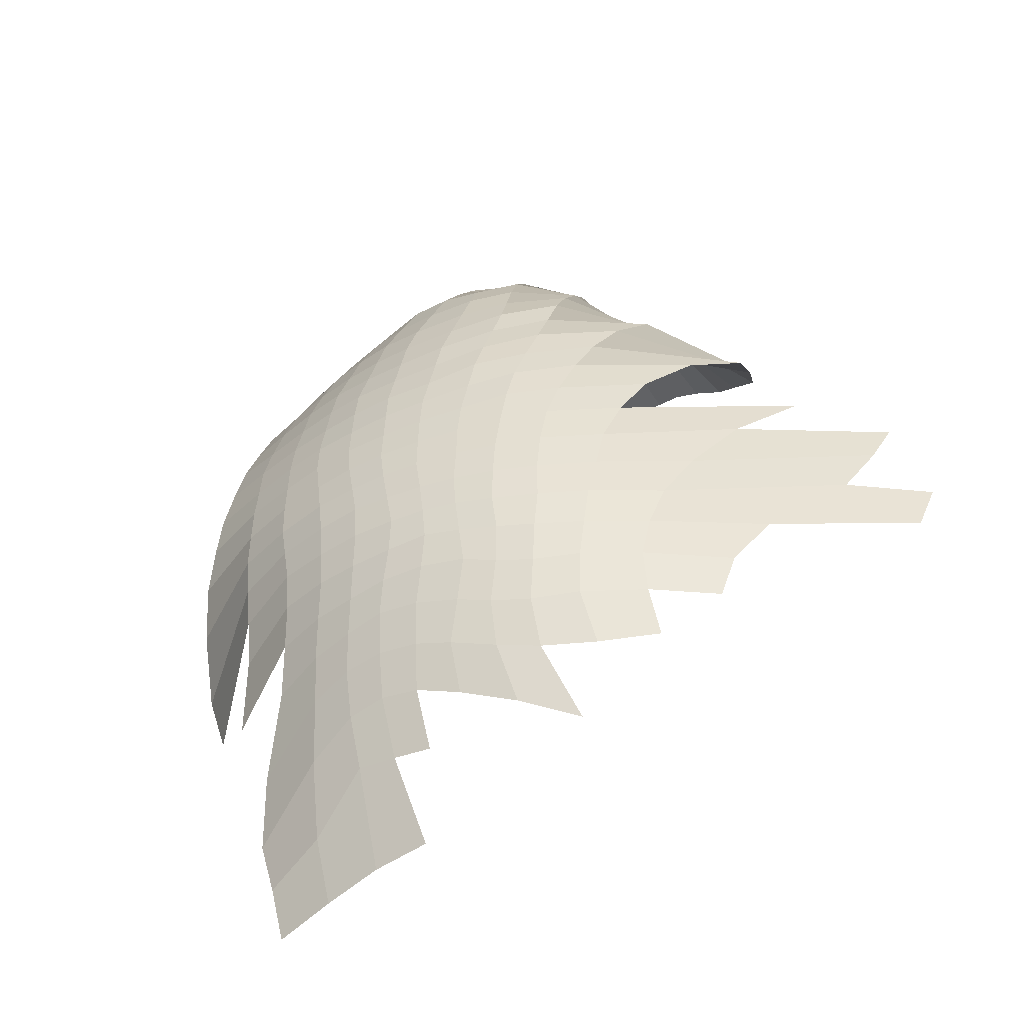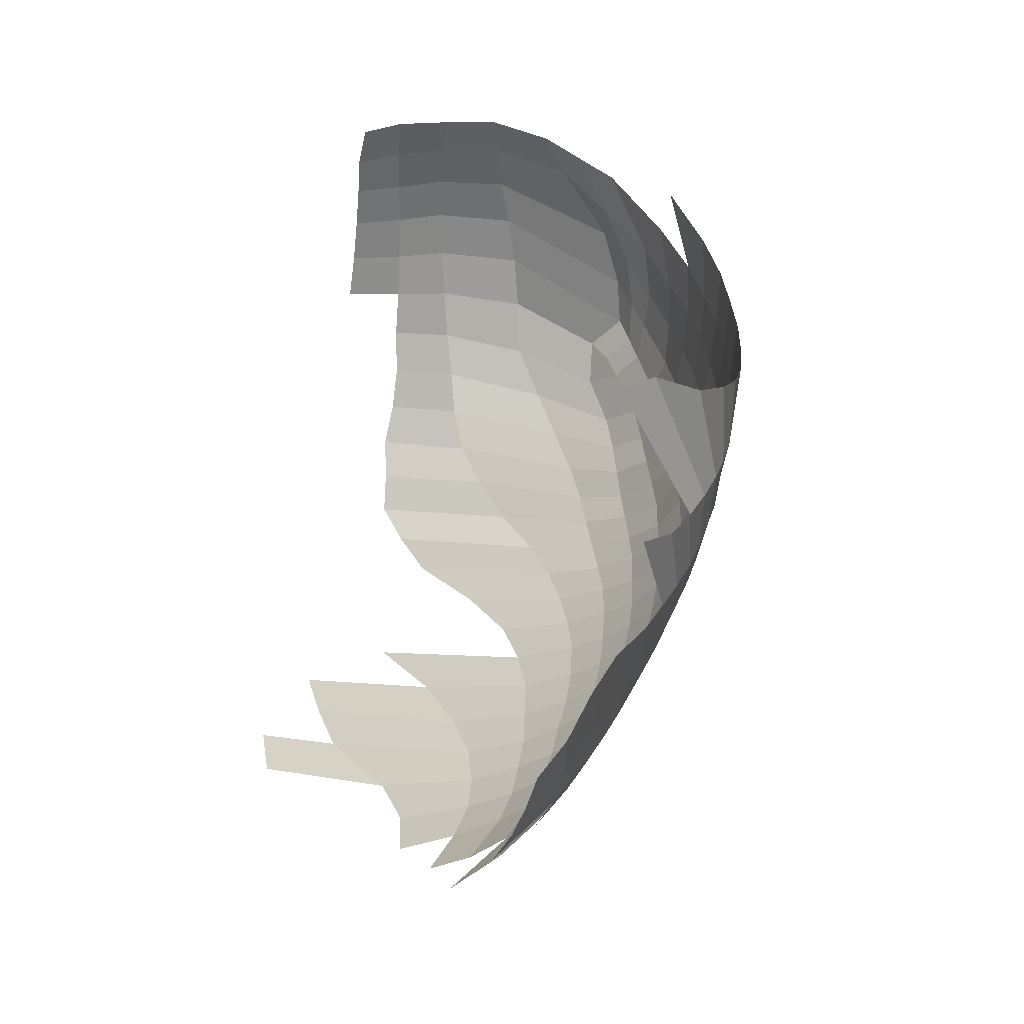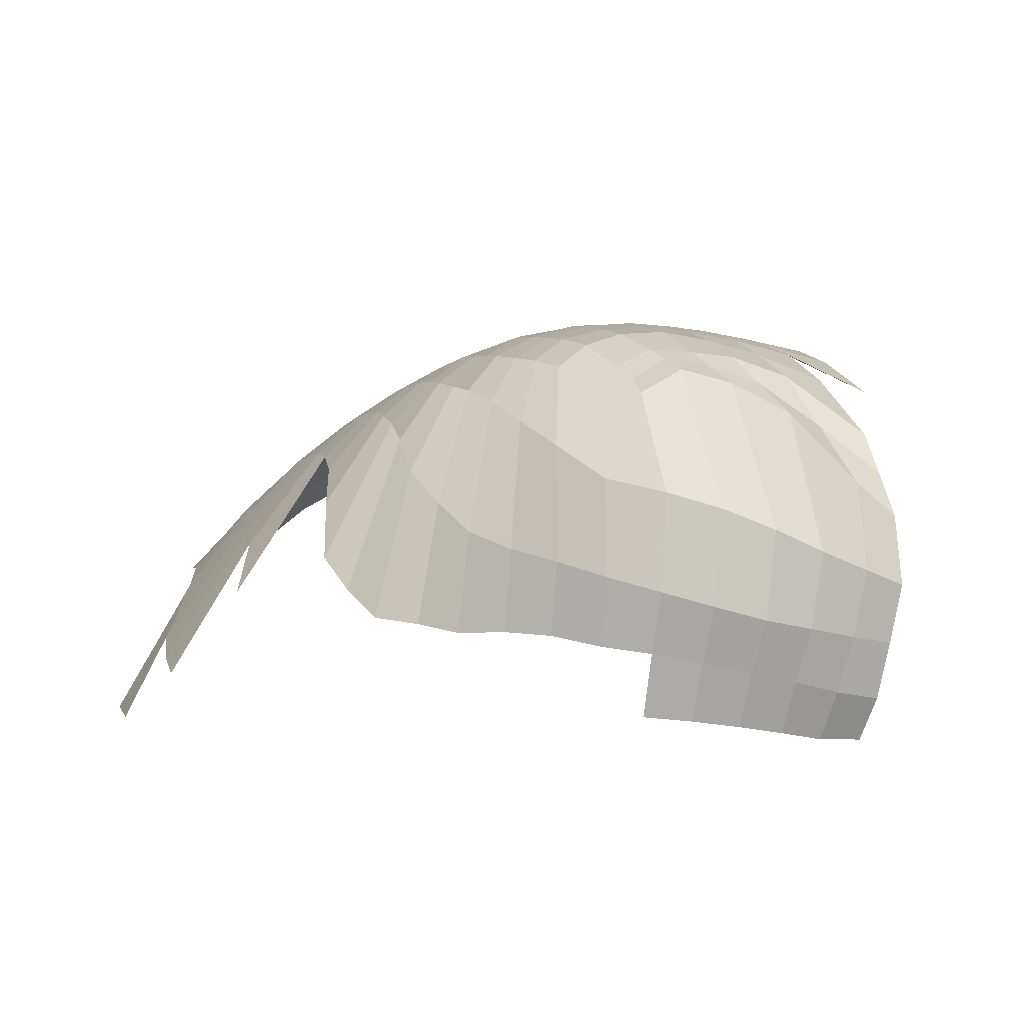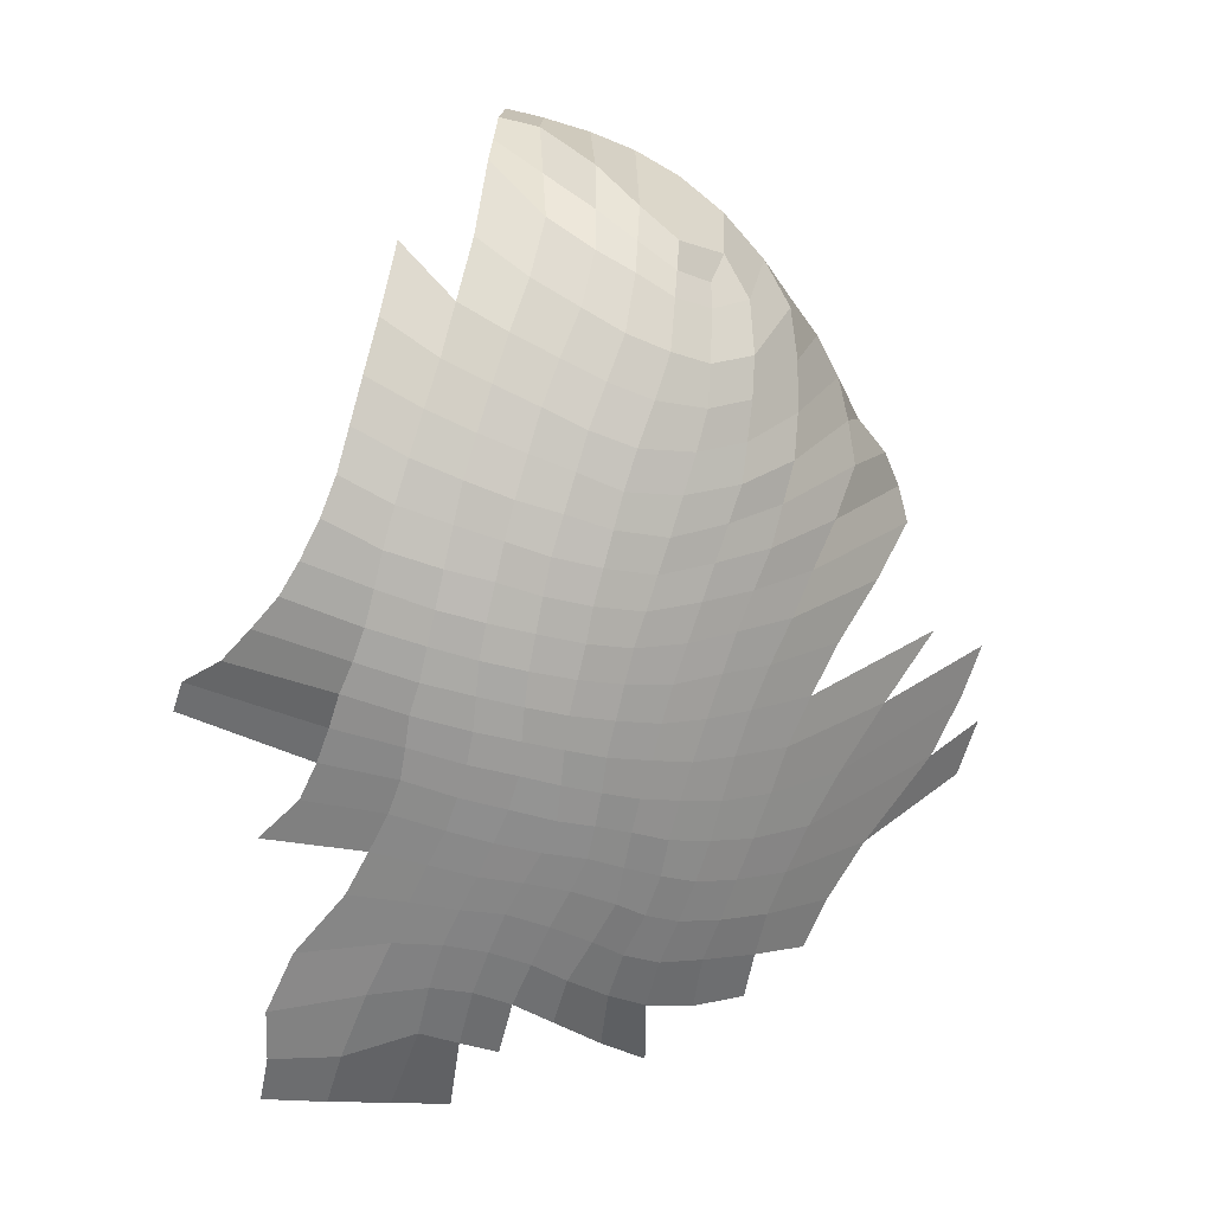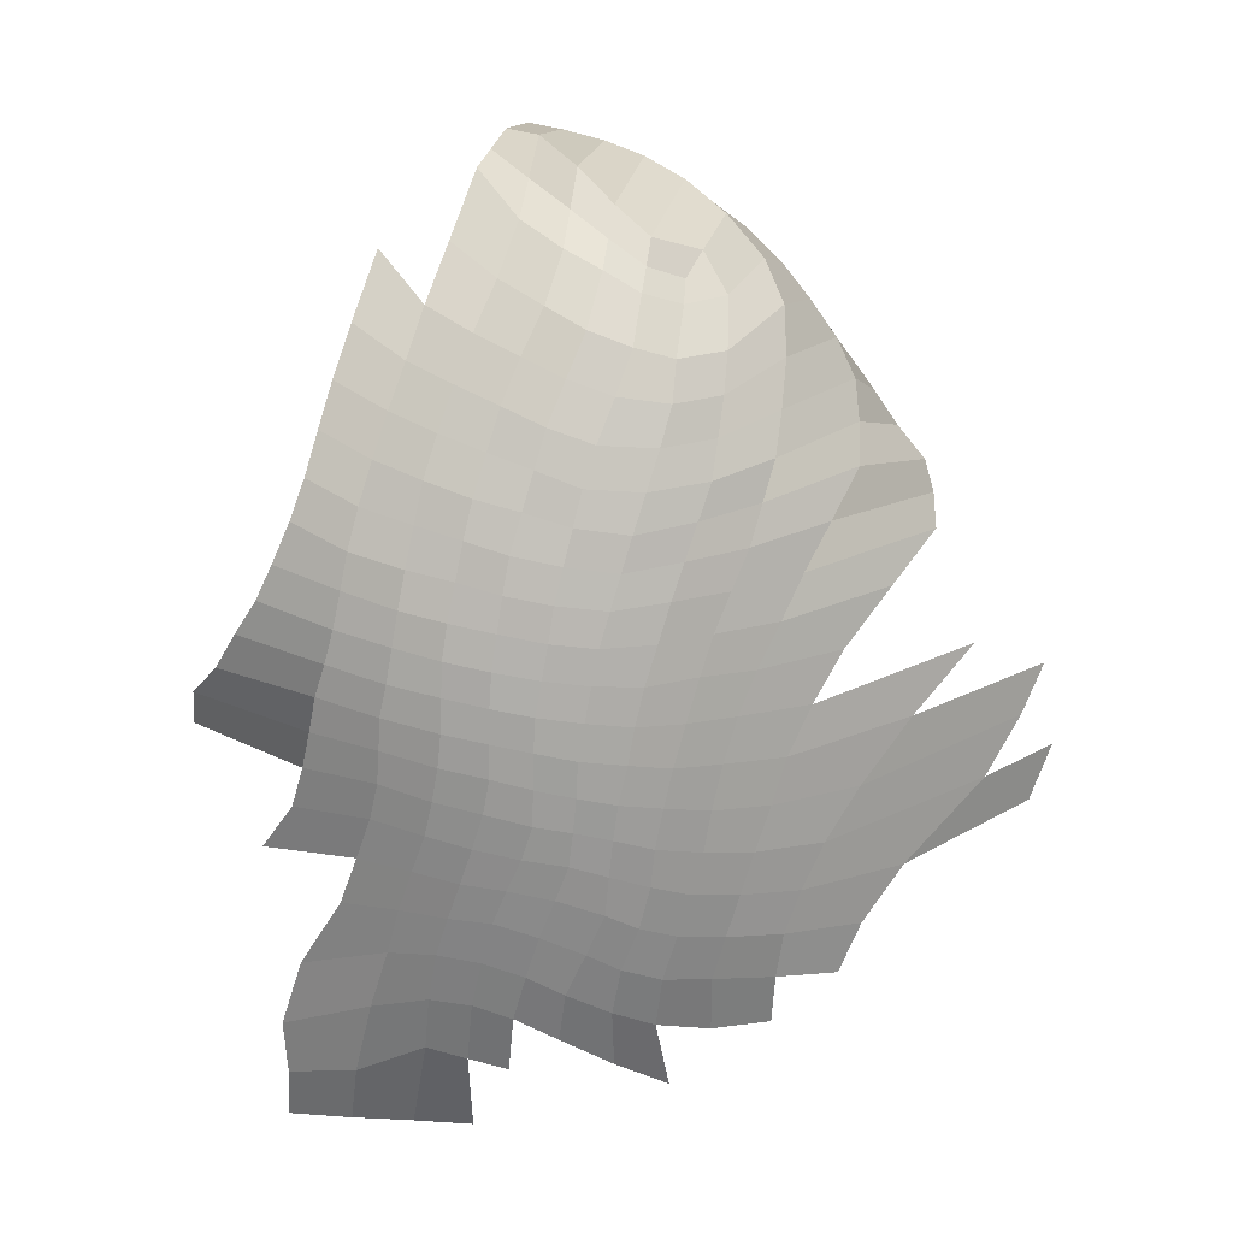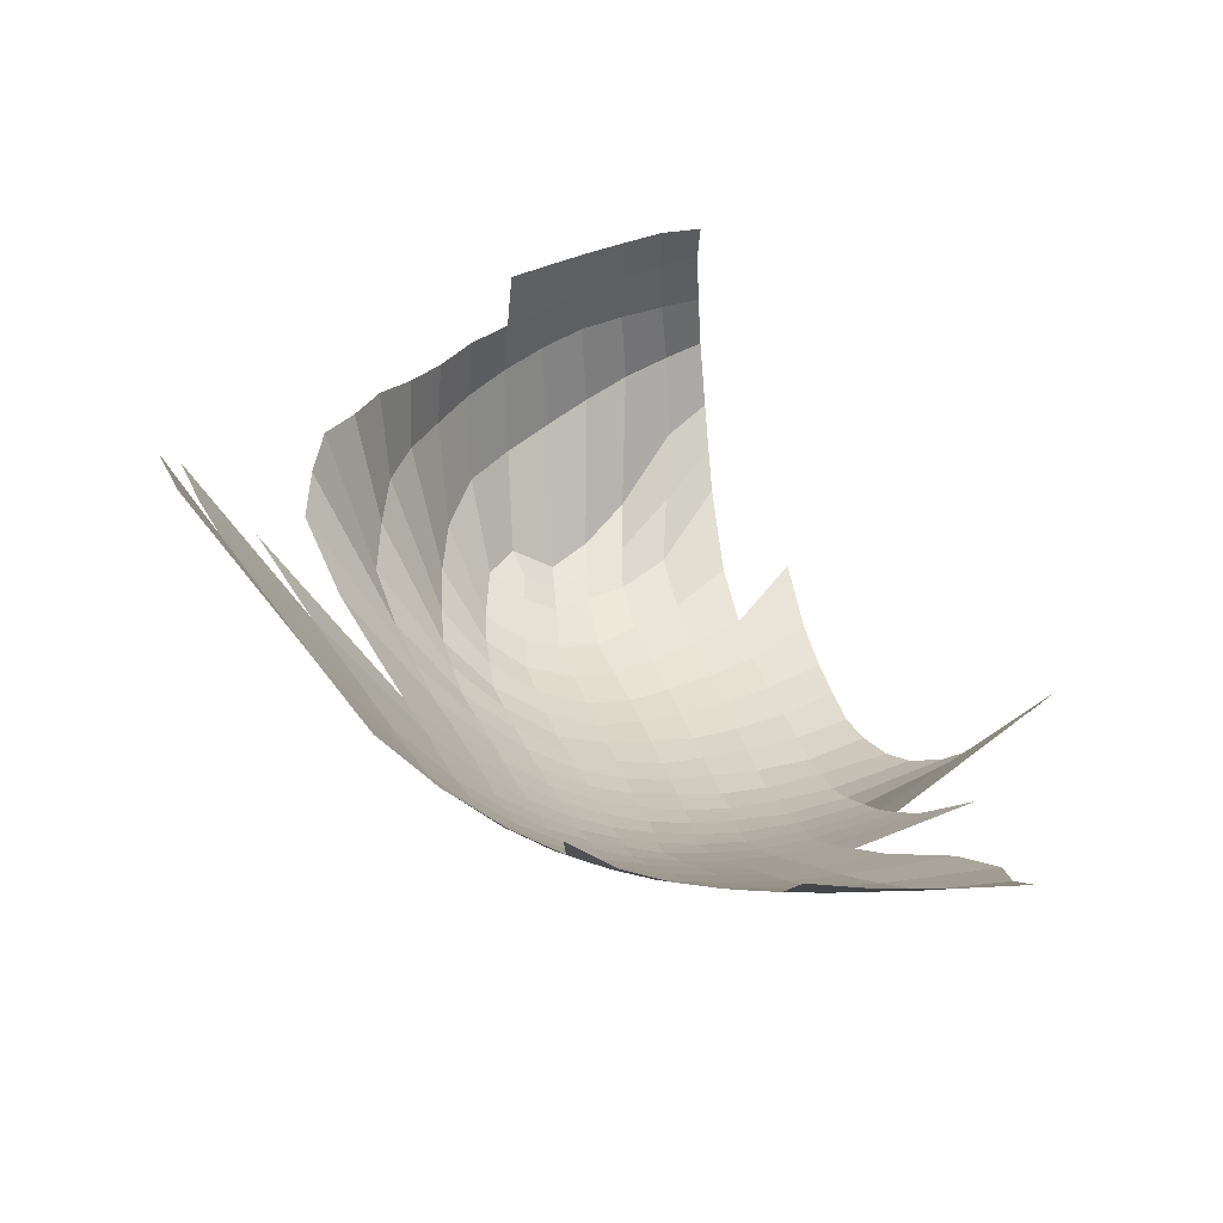
<metadata>
{"format":"obj","ext":"obj","renderer":"f3d","projection":"perspective","resolution":1024,"background":"white","views":[{"elev":-66.3,"azim":35.7,"up":"+Y"},{"elev":-30.7,"azim":-106.0,"up":"+Y"},{"elev":3.2,"azim":142.0,"up":"+Z"},{"elev":-0.1,"azim":-5.6,"up":"+Y"},{"elev":-2.9,"azim":7.3,"up":"+Y"},{"elev":-58.1,"azim":175.2,"up":"+Y"}]}
</metadata>
<code>
o Explanatory_1_Remeshed
o Explanatory_C_Remeshed
v 0.8065 1.831 0.6206
v 0.8115 1.8 0.5441
v 0.7431 1.855 0.6083
v 0.7454 1.82 0.5401
v 0.8724 1.777 0.5568
v 0.8718 1.806 0.6385
v 0.9356 1.748 0.5685
v 0.9351 1.775 0.6552
v 0.9996 1.711 0.5786
v 1 1.761 0.7591
v 1 1.734 0.6714
v 1.12 1.649 0.8036
v 1.119 1.634 0.6958
v 1.061 1.667 0.5858
v 1.063 1.709 0.7815
v 1.062 1.687 0.6851
v 1.167 1.573 0.7104
v 1.166 1.585 0.8255
v 1.26 1.458 0.7112
v 1.207 1.523 0.8431
v 1.213 1.516 0.7143
v 1.296 1.401 0.7228
v 1.338 1.346 0.7309
v 1.352 1.29 0.7713
v 1.523 1.03 0.6264
v 0.7956 1.854 0.7079
v 0.719 1.883 0.7862
v 0.7776 1.864 0.8106
v 0.7318 1.87 0.6958
v 0.8648 1.832 0.7228
v 0.8474 1.838 0.841
v 0.9332 1.804 0.7376
v 0.9145 1.805 0.8753
v 0.9807 1.76 0.9072
v 1.046 1.701 0.9325
v 1.105 1.627 0.9527
v 1.138 1.549 1.002
v 1.236 1.456 0.8671
v 1.244 1.384 0.9098
v 1.245 1.312 0.9572
v 1.356 1.23 0.8191
v 1.414 1.057 0.7553
v 1.486 0.948 0.6411
v 1.537 0.9018 0.5418
v 0.761 1.826 0.9435
v 0.7012 1.85 0.8911
v 0.8357 1.752 1.051
v 1.025 1.617 1.084
v 1.062 1.549 1.09
v 1.142 1.465 1.038
v 1.138 1.384 1.069
v 1.206 1.227 1.005
v 1.291 1.138 0.9016
v 1.428 0.8499 0.664
v 1.499 0.8121 0.5468
v 0.6783 1.763 1.016
v 0.8276 1.614 1.139
v 0.7579 1.665 1.109
v 0.8969 1.685 1.098
v 0.9529 1.632 1.12
v 0.8858 1.58 1.147
v 1.001 1.531 1.126
v 0.9334 1.462 1.177
v 0.9429 1.544 1.151
v 1.064 1.464 1.124
v 1.059 1.398 1.134
v 0.9887 1.381 1.169
v 0.9935 1.447 1.159
v 1.051 1.335 1.138
v 1.13 1.312 1.086
v 1.111 1.247 1.092
v 1.093 1.181 1.098
v 1.167 1.15 1.03
v 1.221 1.041 0.9522
v 1.319 0.9435 0.8237
v 0.5423 1.632 1.083
v 0.653 1.637 1.102
v 0.6249 1.536 1.144
v 0.7319 1.572 1.144
v 0.7006 1.49 1.168
v 0.8671 1.488 1.181
v 0.7723 1.451 1.183
v 0.8043 1.526 1.168
v 0.8832 1.321 1.194
v 0.9092 1.391 1.187
v 0.8121 1.347 1.199
v 0.8392 1.417 1.191
v 0.952 1.255 1.175
v 0.9715 1.318 1.173
v 1.042 1.273 1.143
v 1.023 1.216 1.143
v 1.003 1.158 1.143
v 0.9327 1.194 1.177
v 1.066 1.119 1.1
v 1.041 1.057 1.1
v 1.134 1.078 1.042
v 1.099 1.007 1.047
v 1.175 0.9586 0.9689
v 1.137 0.8808 0.9734
v 1.241 0.8374 0.86
v 1.303 0.7153 0.7376
v 0.4911 1.428 1.153
v 0.5142 1.514 1.132
v 0.6752 1.414 1.182
v 0.5778 1.378 1.174
v 0.6017 1.451 1.164
v 0.7258 1.313 1.196
v 0.7453 1.38 1.193
v 0.653 1.343 1.189
v 0.7945 1.287 1.198
v 0.7589 1.165 1.196
v 0.7063 1.247 1.199
v 0.777 1.227 1.197
v 0.8633 1.259 1.195
v 0.8206 1.095 1.182
v 0.8348 1.15 1.186
v 0.849 1.204 1.191
v 0.9837 1.101 1.142
v 0.882 1.034 1.158
v 0.8987 1.087 1.164
v 0.9155 1.14 1.17
v 1.02 0.9956 1.094
v 0.9434 0.9804 1.124
v 0.9637 1.041 1.133
v 1.071 0.9397 1.045
v 0.9988 0.9285 1.084
v 1.048 0.8706 1.035
v 1.113 0.8098 0.9639
v 1.088 0.7401 0.9545
v 1.187 0.7526 0.8754
v 1.152 0.6804 0.8729
v 1.237 0.6254 0.7593
v 0.4718 1.354 1.16
v 0.5361 1.24 1.178
v 0.5561 1.307 1.179
v 0.4532 1.284 1.165
v 0.6058 1.148 1.185
v 0.6194 1.211 1.189
v 0.633 1.275 1.192
v 0.6919 1.187 1.195
v 0.6666 1.071 1.181
v 0.6794 1.129 1.188
v 0.7286 1.001 1.169
v 0.7382 1.055 1.178
v 0.7477 1.109 1.188
v 0.8696 0.9815 1.146
v 0.7886 0.9365 1.148
v 0.7998 0.9887 1.16
v 0.8111 1.041 1.172
v 0.9278 0.923 1.112
v 0.8463 0.8737 1.118
v 0.8581 0.9282 1.133
v 0.9789 0.8638 1.07
v 0.9628 0.8059 1.054
v 0.8996 0.8105 1.08
v 0.9157 0.8682 1.097
v 1.03 0.8022 1.019
v 1.016 0.7407 0.999
v 0.9478 0.7454 1.035
v 1.064 0.6757 0.9373
v 0.9954 0.6774 0.9804
v 1.124 0.6136 0.8595
v 1.041 0.6118 0.9188
v 1.109 0.5466 0.8283
v 1.2 0.5485 0.7513
v 0.4 1.16 1.143
v 0.4298 1.221 1.157
v 0.519 1.175 1.175
v 0.4934 1.064 1.152
v 0.5069 1.12 1.164
v 0.5717 0.9847 1.15
v 0.5827 1.037 1.164
v 0.5937 1.09 1.177
v 0.6497 0.9135 1.14
v 0.6533 0.9651 1.155
v 0.657 1.017 1.17
v 0.7836 0.8858 1.131
v 0.7175 0.8479 1.119
v 0.7204 0.8985 1.137
v 0.7234 0.9492 1.155
v 0.8409 0.8206 1.097
v 0.7756 0.7792 1.088
v 0.7797 0.8328 1.11
v 0.8894 0.759 1.059
v 0.8238 0.7204 1.055
v 0.8331 0.7701 1.076
v 0.9387 0.6892 1.009
v 0.8712 0.6475 1.008
v 0.8803 0.7048 1.034
v 0.9725 0.6143 0.9537
v 0.9183 0.6271 0.982
v 1.018 0.5471 0.8891
v 0.9466 0.5481 0.9241
v 1.011 0.4674 0.8333
v 1.099 0.4749 0.7831
v 0.37 1.109 1.119
v 0.4765 1.015 1.132
v 0.457 0.968 1.11
v 0.5527 0.8896 1.111
v 0.5579 0.9369 1.131
v 0.6288 0.8154 1.096
v 0.6415 0.8644 1.12
v 0.6832 0.746 1.07
v 0.704 0.7972 1.096
v 0.7292 0.6839 1.041
v 0.7553 0.7304 1.065
v 0.7717 0.6136 1.001
v 0.8002 0.6697 1.03
v 0.8878 0.5636 0.9526
v 0.8383 0.587 0.9771
v 0.8688 0.4961 0.9103
v 0.931 0.476 0.876
v 0.8637 0.4128 0.8452
v 0.9406 0.3765 0.7791
v 0.3285 1.062 1.08
v 0.442 0.9172 1.081
v 0.5459 0.8412 1.089
v 0.613 0.765 1.07
v 0.5288 0.7896 1.059
v 0.5875 0.7117 1.038
v 0.704 0.6347 1.013
v 0.6364 0.6415 1.011
v 0.6605 0.6938 1.041
v 0.6812 0.5736 0.9772
v 0.7203 0.4865 0.9227
v 0.8028 0.5248 0.9449
v 0.7462 0.5524 0.9652
v 0.7855 0.4535 0.8927
v 0.2829 1.015 1.02
v 0.4239 0.8647 1.047
v 0.398 0.8073 1.004
v 0.5004 0.7308 1.021
v 0.5603 0.6534 1.002
v 0.5353 0.5876 0.9623
v 0.5927 0.5153 0.9333
v 0.6122 0.5852 0.977
v 0.6591 0.5071 0.9352
v 0.5779 0.4383 0.8817
v 0.7035 0.404 0.8602
v 0.6416 0.4206 0.8719
v 0.6321 0.308 0.7692
v 0.2198 0.9811 0.9193
v 0.3343 0.7447 0.9316
v 0.4661 0.6626 0.9758
v 0.4981 0.5021 0.9079
v 0.5382 0.3128 0.7739
v 0.2035 0.9344 0.8558
v 0.3872 0.5663 0.9002
v 0.4598 0.3967 0.835
v 0.438 0.3149 0.7669
v 0.3441 0.4684 0.842
v 0.3451 0.3894 0.8042
v 0.3335 0.3185 0.7546
v 0.6891 1.804 0.9568
v 1.002 1.572 1.106
v 0.8314 1.679 1.098
v 0.9476 1.586 1.136
v 0.891 1.63 1.124
v 0.7594 1.741 1.03
f 26 1 6 30
f 2 1 3 4
f 89 69 90 88
f 129 158 157 128
f 32 10 34 33
f 9 14 16 11
f 72 71 40 52
f 49 62 255 48
f 10 32 8 11
f 12 13 17 18
f 36 12 18 37
f 10 11 16 15
f 36 35 15 12
f 122 95 96 97
f 51 50 20 38
f 16 13 12 15
f 22 39 38 19
f 46 27 28 45
f 100 43 54 130
f 128 99 75 100
f 18 20 50 37
f 70 51 38 39
f 17 21 20 18
f 71 70 39 40
f 20 21 19 38
f 39 22 23 40
f 73 52 24 41
f 24 52 40 23
f 97 96 53 74
f 117 114 88 93
f 42 75 99 98
f 101 54 44 55
f 159 158 161 187
f 47 31 33 59
f 35 34 10 15
f 33 34 60 59
f 27 29 26 28
f 49 36 37 65
f 257 255 62 64
f 31 28 26 30
f 33 31 30 32
f 121 93 91 92
f 47 45 28 31
f 34 35 48 60
f 35 36 49 48
f 131 130 54 101
f 258 256 47 59
f 157 154 153 127
f 69 66 50 51
f 96 73 41 53
f 56 58 79 77
f 82 108 104 80
f 104 106 78 80
f 100 75 25 43
f 58 57 83 79
f 63 68 67 85
f 254 46 45 259
f 259 45 47 256
f 63 81 61 64
f 68 62 49 65
f 69 89 67 66
f 72 52 73 94
f 29 3 1 26
f 1 2 5 6
f 71 91 90 70
f 100 130 129 128
f 95 94 73 96
f 127 125 98 99
f 72 92 91 71
f 86 108 82 87
f 147 180 143 148
f 140 142 137 138
f 121 92 118 120
f 66 67 68 65
f 257 258 59 60
f 153 156 150 126
f 68 63 64 62
f 110 86 84 114
f 145 115 149 144
f 87 81 63 85
f 69 51 70 90
f 124 118 94 95
f 135 133 102 105
f 125 97 74 98
f 80 78 77 79
f 110 107 108 86
f 76 78 106 103
f 113 112 107 110
f 82 80 79 83
f 201 217 199 202
f 87 82 83 81
f 139 112 140 138
f 128 157 127 99
f 85 84 86 87
f 93 121 116 117
f 124 95 122 123
f 89 84 85 67
f 93 88 90 91
f 152 146 123 150
f 114 84 89 88
f 72 94 118 92
f 118 124 119 120
f 126 122 97 125
f 116 111 113 117
f 135 105 109 139
f 138 137 168 134
f 126 150 123 122
f 140 111 145 142
f 103 106 105 102
f 106 104 109 105
f 144 143 176 141
f 107 109 104 108
f 154 157 158 159
f 139 109 107 112
f 220 218 203 223
f 117 113 110 114
f 116 115 145 111
f 113 111 140 112
f 120 115 116 121
f 123 146 119 124
f 120 119 149 115
f 162 131 101 132
f 152 150 156 151
f 127 153 126 125
f 129 160 161 158
f 160 129 130 131
f 188 208 185 189
f 175 174 200 171
f 164 162 132 165
f 134 135 139 138
f 155 181 151 156
f 134 136 133 135
f 167 136 134 168
f 170 168 137 173
f 198 200 199 216
f 144 141 142 145
f 198 229 215 197
f 141 173 137 142
f 148 143 144 149
f 152 147 148 146
f 230 216 199 217
f 184 155 154 159
f 177 147 152 151
f 210 207 208 188
f 156 153 154 155
f 194 212 193 192
f 190 161 160 163
f 212 211 209 193
f 164 192 163 162
f 162 163 160 131
f 194 192 164 195
f 169 196 166 170
f 197 169 172 171
f 244 232 220 233
f 149 119 146 148
f 170 166 167 168
f 243 231 219 232
f 172 169 170 173
f 176 143 180 175
f 175 171 172 176
f 177 179 180 147
f 188 191 209 210
f 179 174 175 180
f 219 217 201 218
f 203 218 201 204
f 179 178 202 174
f 183 182 204 178
f 183 178 179 177
f 210 226 227 207
f 186 185 206 182
f 183 181 186 182
f 191 188 189 187
f 184 186 181 155
f 189 185 186 184
f 187 189 184 159
f 161 190 191 187
f 193 209 191 190
f 190 163 192 193
f 239 240 237 225
f 173 141 176 172
f 181 183 177 151
f 215 196 169 197
f 205 223 203 206
f 200 198 197 171
f 207 221 205 208
f 229 198 216 242
f 247 242 216 230
f 234 233 222 236
f 202 199 200 174
f 238 249 245 235
f 211 226 210 209
f 223 205 221 222
f 204 201 202 178
f 220 232 219 218
f 206 203 204 182
f 235 236 224 237
f 227 224 221 207
f 208 205 206 185
f 211 212 214 213
f 213 228 226 211
f 231 230 217 219
f 241 246 238 240
f 252 251 245 249
f 222 233 220 223
f 251 248 234 245
f 224 236 222 221
f 227 225 237 224
f 228 225 227 226
f 235 245 234 236
f 244 233 234 248
f 246 250 249 238
f 240 238 235 237
f 252 249 250 253
f 30 6 8 32
f 6 5 7 8
f 50 66 65 37
f 7 9 11 8
f 83 57 61 81
f 64 61 258 257
f 58 259 256 57
f 56 254 259 58
f 61 57 256 258
f 60 48 255 257

</code>
